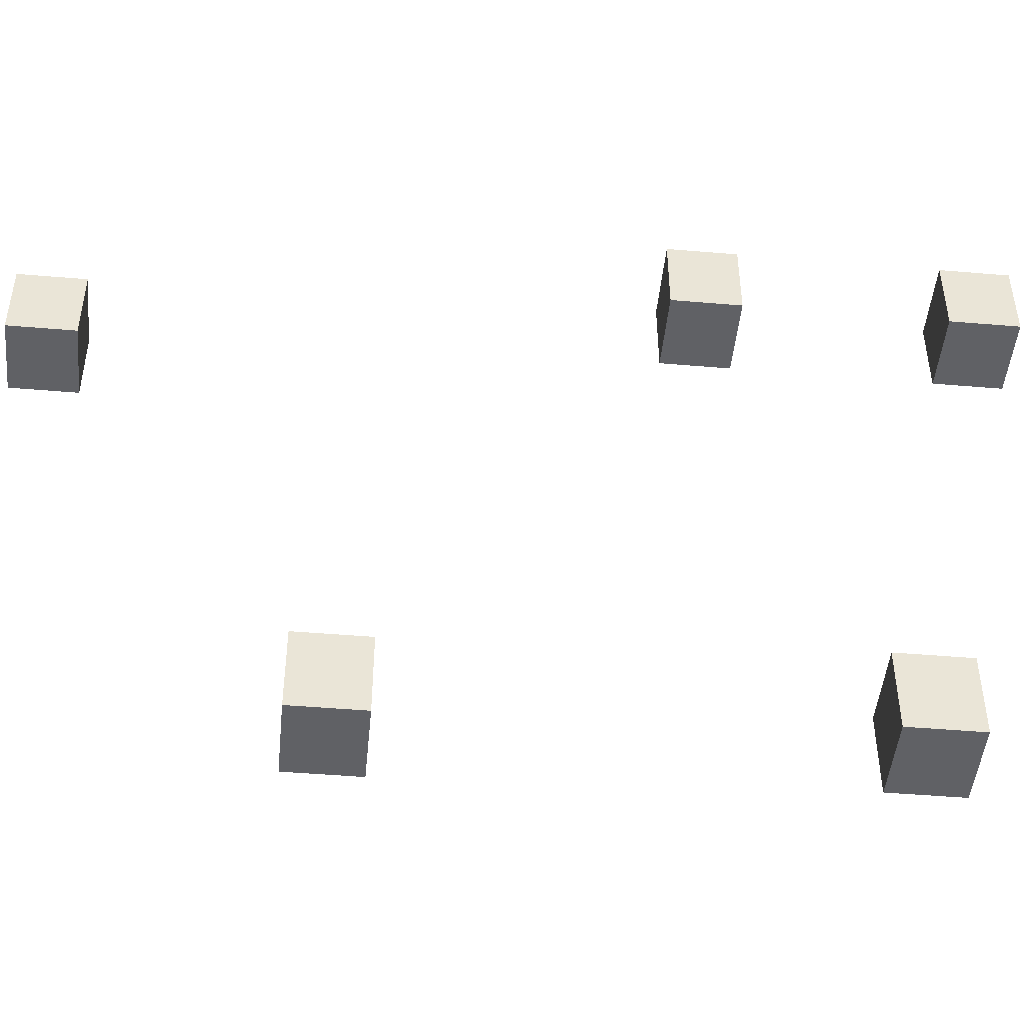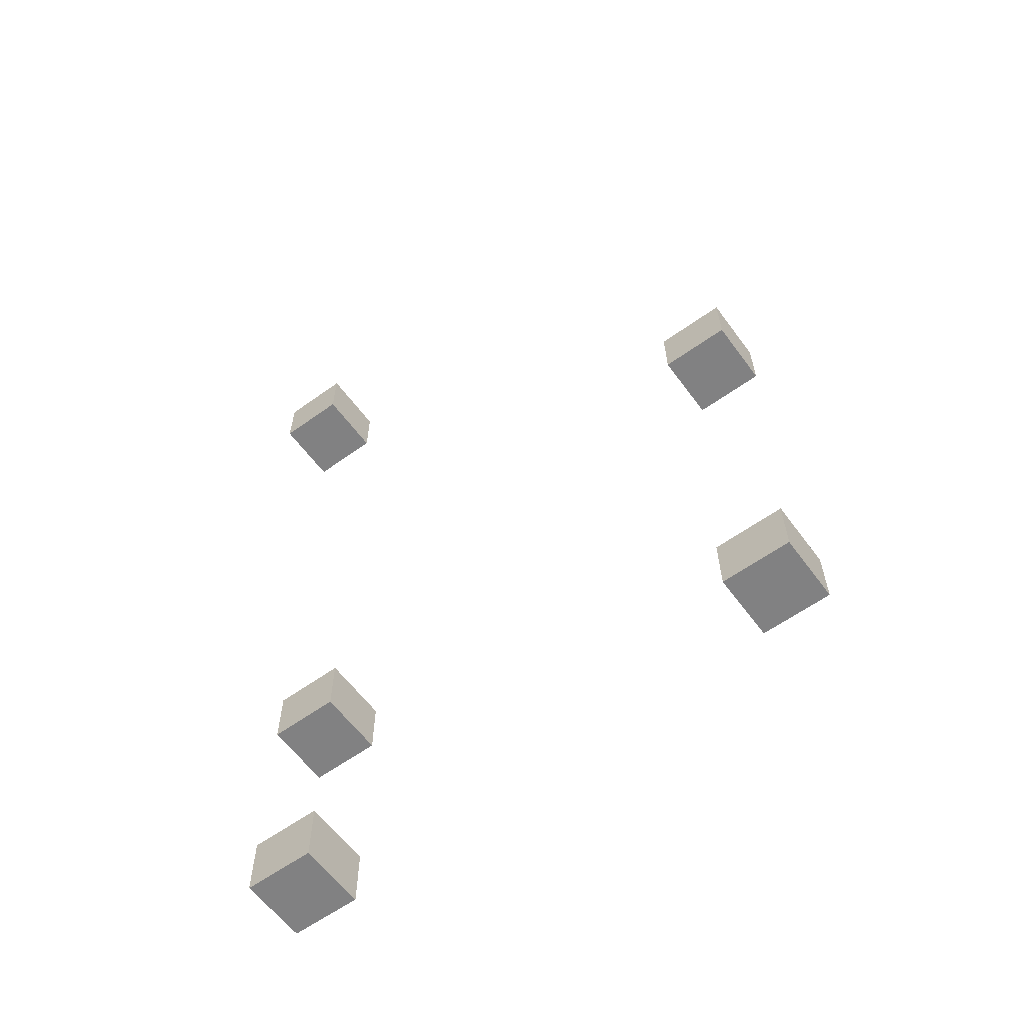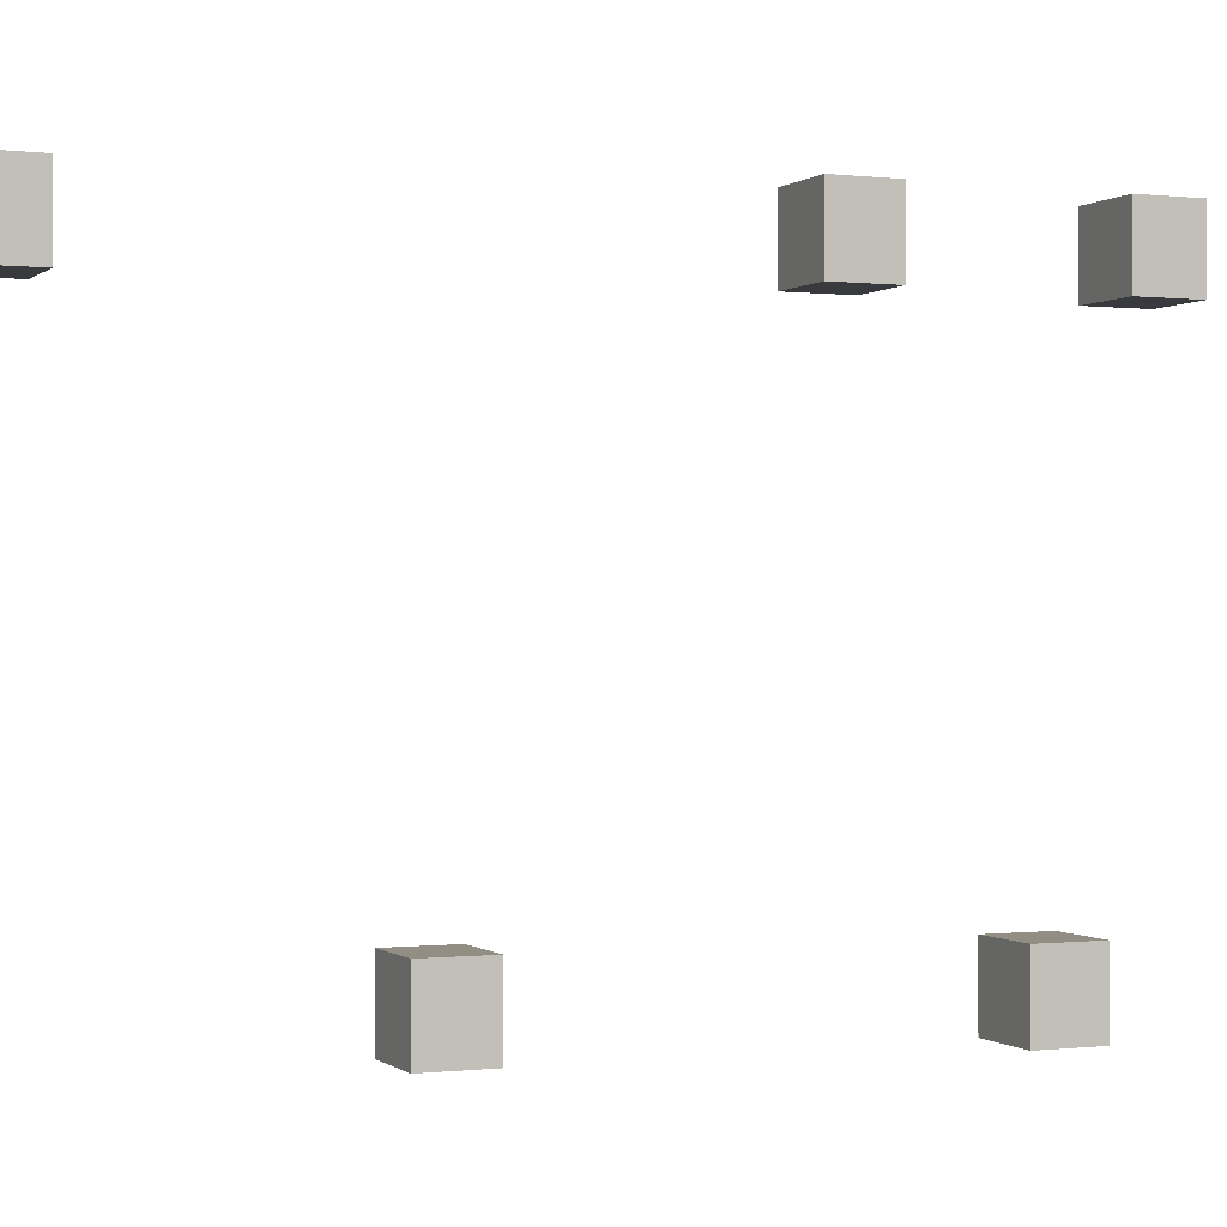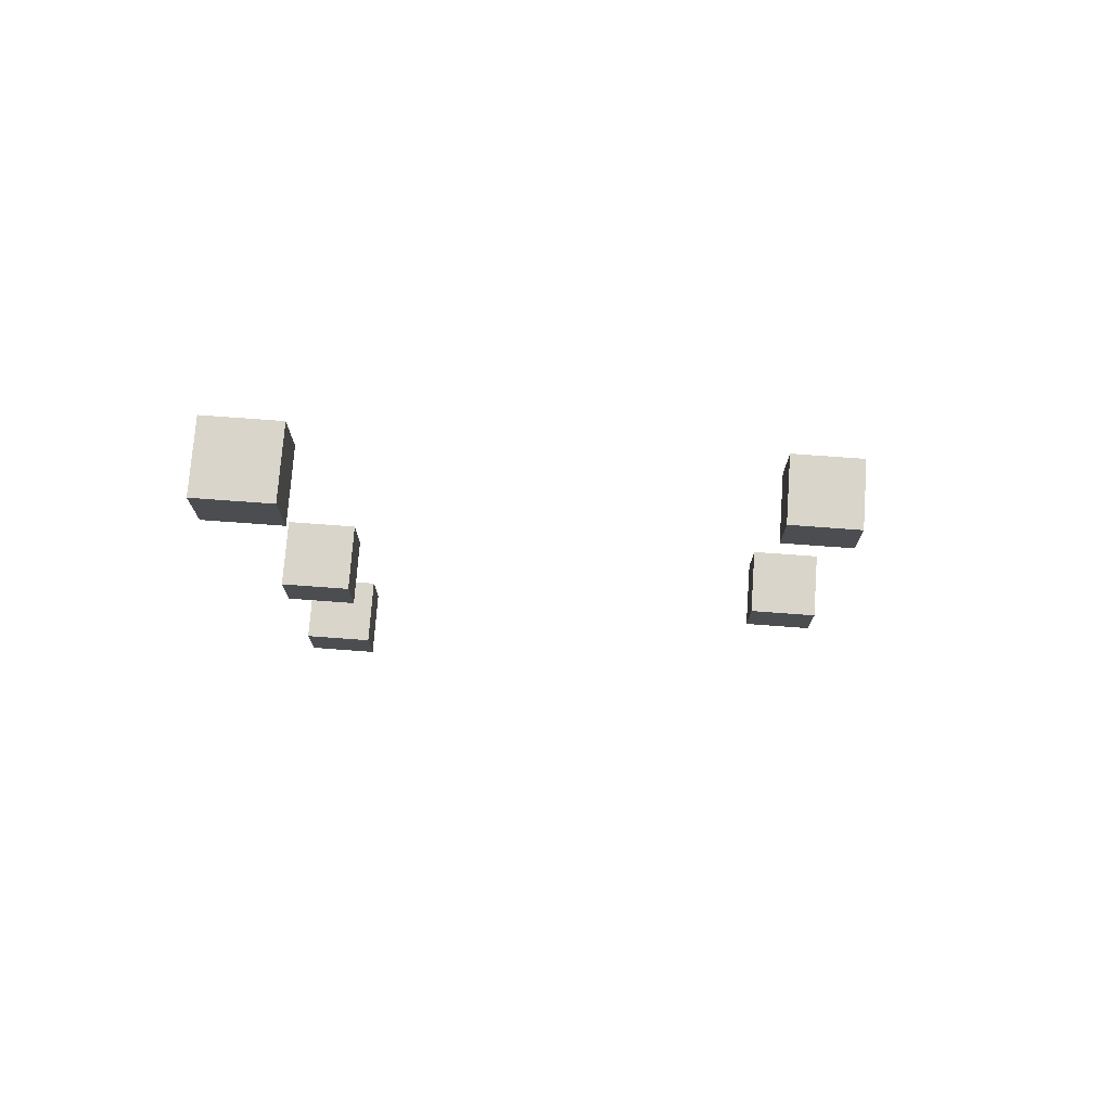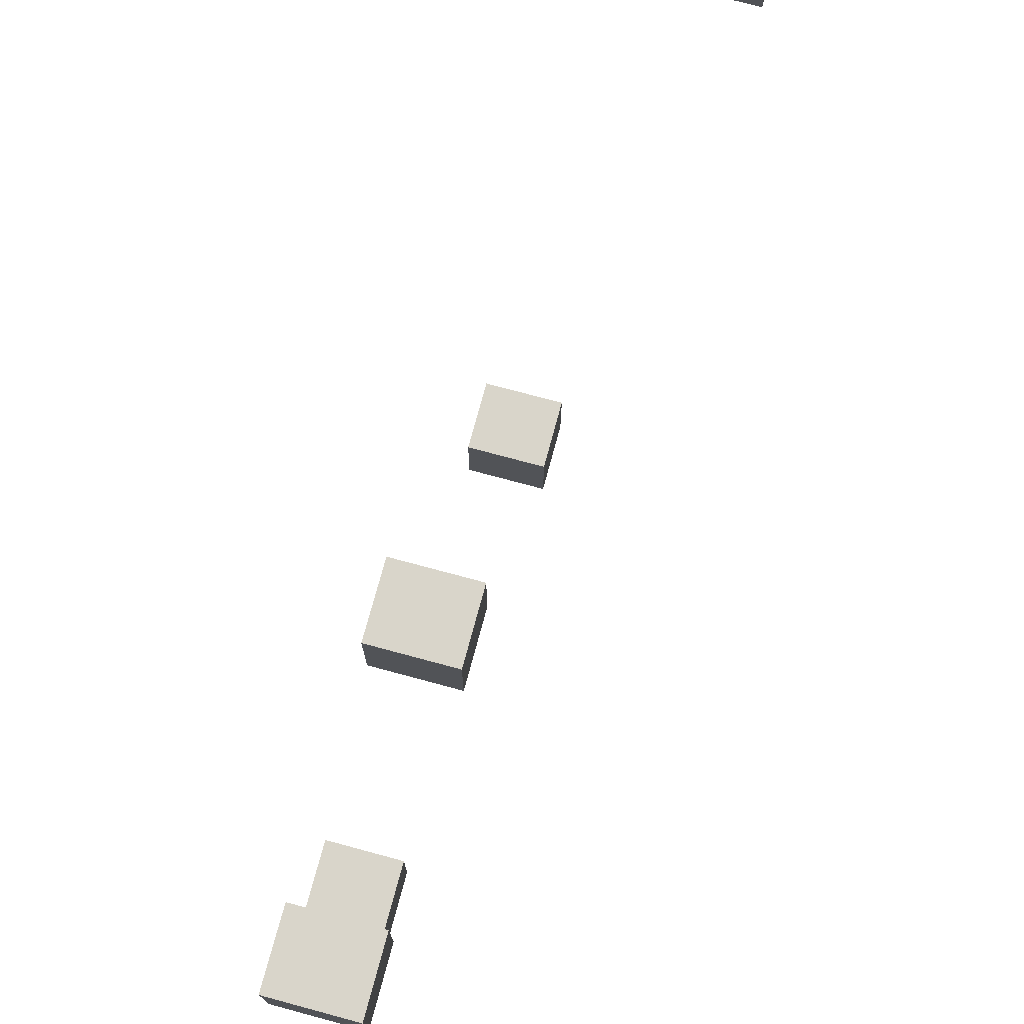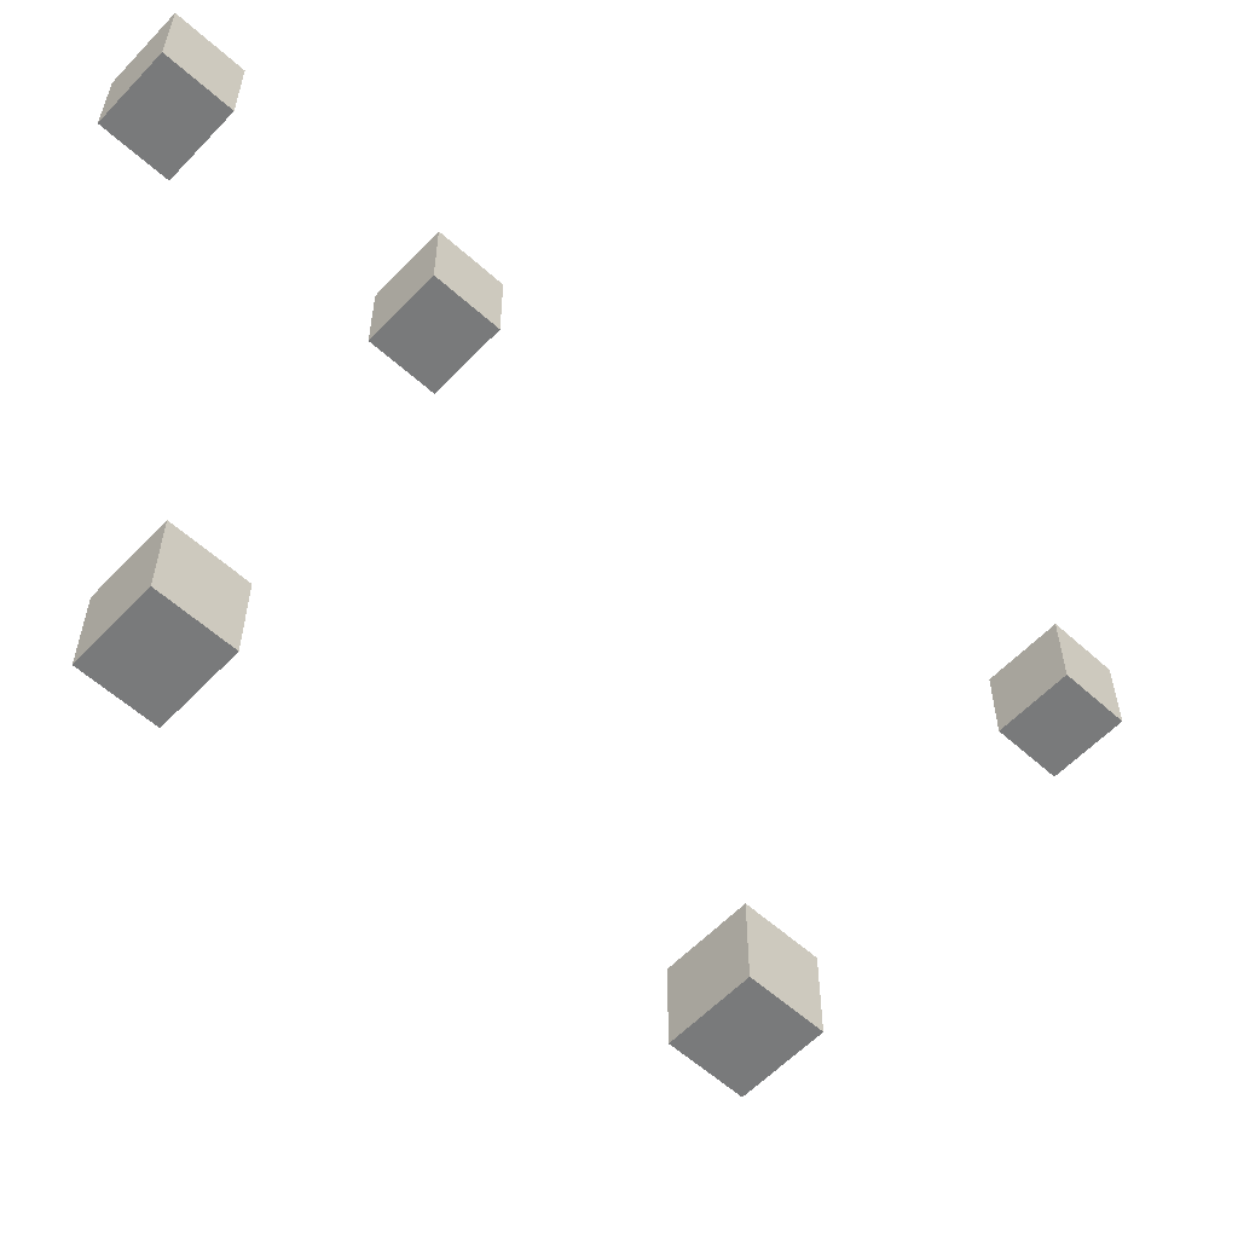
<metadata>
{"format":"obj","ext":"obj","renderer":"f3d","projection":"perspective","resolution":1024,"background":"white","views":[{"elev":-47.1,"azim":84.5,"up":"+Y"},{"elev":-60.4,"azim":-53.7,"up":"+Z"},{"elev":-0.2,"azim":66.8,"up":"+Y"},{"elev":74.4,"azim":-85.8,"up":"+Z"},{"elev":74.6,"azim":-164.9,"up":"+Y"},{"elev":-58.0,"azim":-133.0,"up":"+Y"}]}
</metadata>
<code>
o Cube_Cube.004_Cube_Cube.005_Cube_Cube.004_Cube_Cube.006
v 0.992 9.985 -11.46
v 0.992 11.32 -11.46
v 0.992 11.32 -12.61
v 0.992 9.985 -12.61
v 2.29 11.32 -12.61
v 2.29 9.985 -12.61
v 2.29 11.32 -11.46
v 2.29 9.985 -11.46
f 1 2 3 4
f 4 3 5 6
f 6 5 7 8
f 8 7 2 1
f 4 6 8 1
f 5 3 2 7
o Cube_Cube.004_Cube_Cube.001
v 1.29 0.5324 -1.471
v 1.29 1.863 -1.471
v 1.29 1.863 -2.62
v 1.29 0.5324 -2.62
v 2.587 1.863 -2.62
v 2.587 0.5324 -2.62
v 2.587 1.863 -1.471
v 2.587 0.5324 -1.471
f 9 10 11 12
f 12 11 13 14
f 14 13 15 16
f 16 15 10 9
f 12 14 16 9
f 13 11 10 15
o Cube_Cube.004_Cube_Cube.002
v -0.4417 9.879 3.472
v -0.4417 11.21 3.472
v -0.4417 11.21 2.323
v -0.4417 9.879 2.323
v 0.8561 11.21 2.323
v 0.8561 9.879 2.323
v 0.8561 11.21 3.472
v 0.8561 9.879 3.472
f 17 18 19 20
f 20 19 21 22
f 22 21 23 24
f 24 23 18 17
f 20 22 24 17
f 21 19 18 23
o Cube_Cube.004_Cube_Cube.004
v 1.766 0.4226 -9.473
v 1.766 1.753 -9.473
v 1.766 1.753 -10.62
v 1.766 0.4226 -10.62
v 3.063 1.753 -10.62
v 3.063 0.4226 -10.62
v 3.063 1.753 -9.473
v 3.063 0.4226 -9.473
f 25 26 27 28
f 28 27 29 30
f 30 29 31 32
f 32 31 26 25
f 28 30 32 25
f 29 27 26 31
o Cube_Cube.004_Cube_Cube.005_Cube_Cube.004_Cube_Cube.000
v 0.992 9.985 -6.989
v 0.992 11.32 -6.989
v 0.992 11.32 -8.138
v 0.992 9.985 -8.138
v 2.29 11.32 -8.138
v 2.29 9.985 -8.138
v 2.29 11.32 -6.989
v 2.29 9.985 -6.989
f 33 34 35 36
f 36 35 37 38
f 38 37 39 40
f 40 39 34 33
f 36 38 40 33
f 37 35 34 39

</code>
